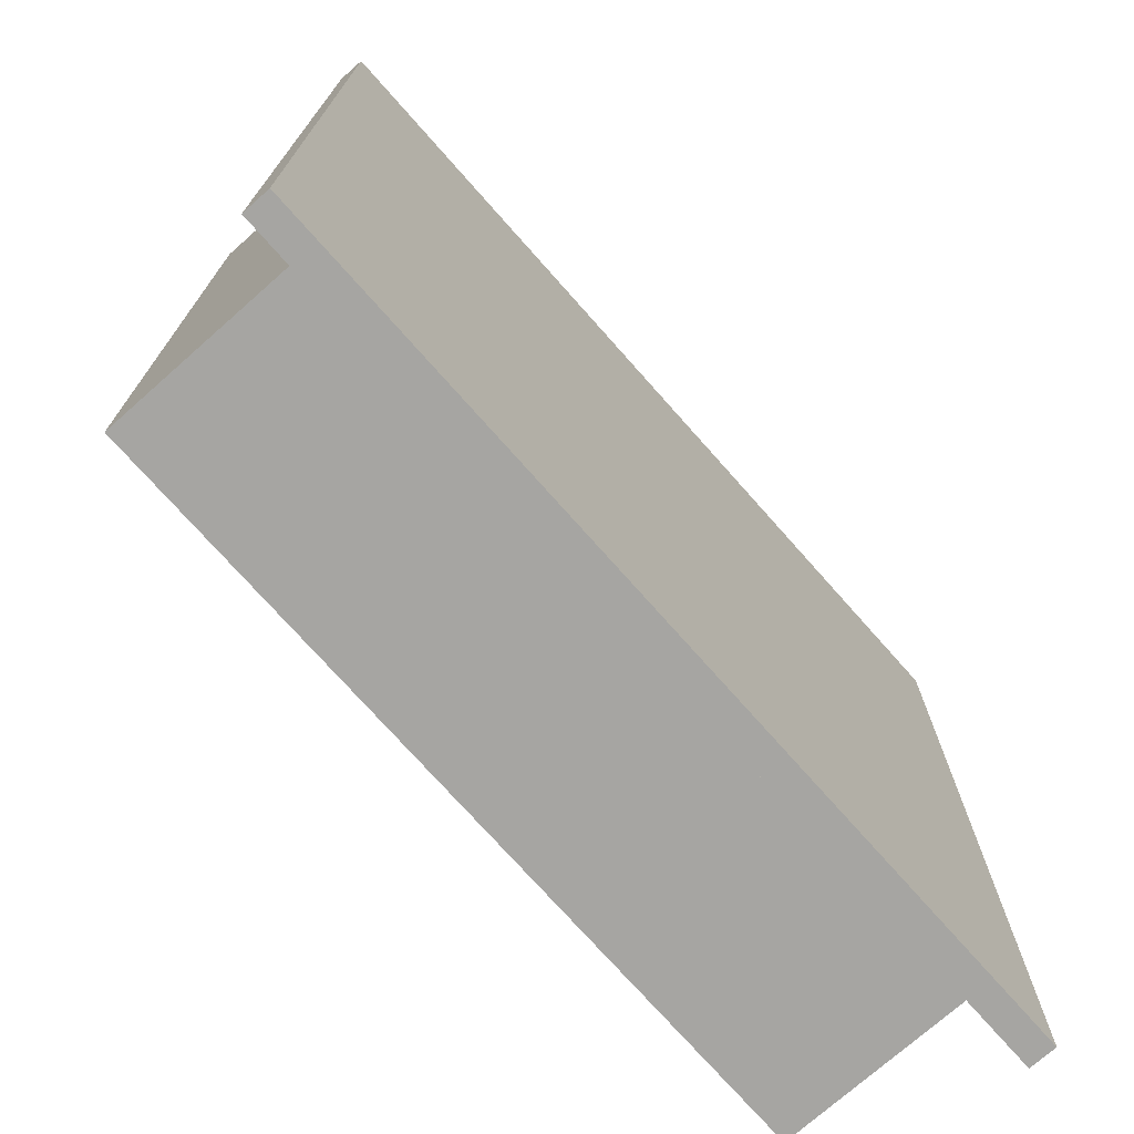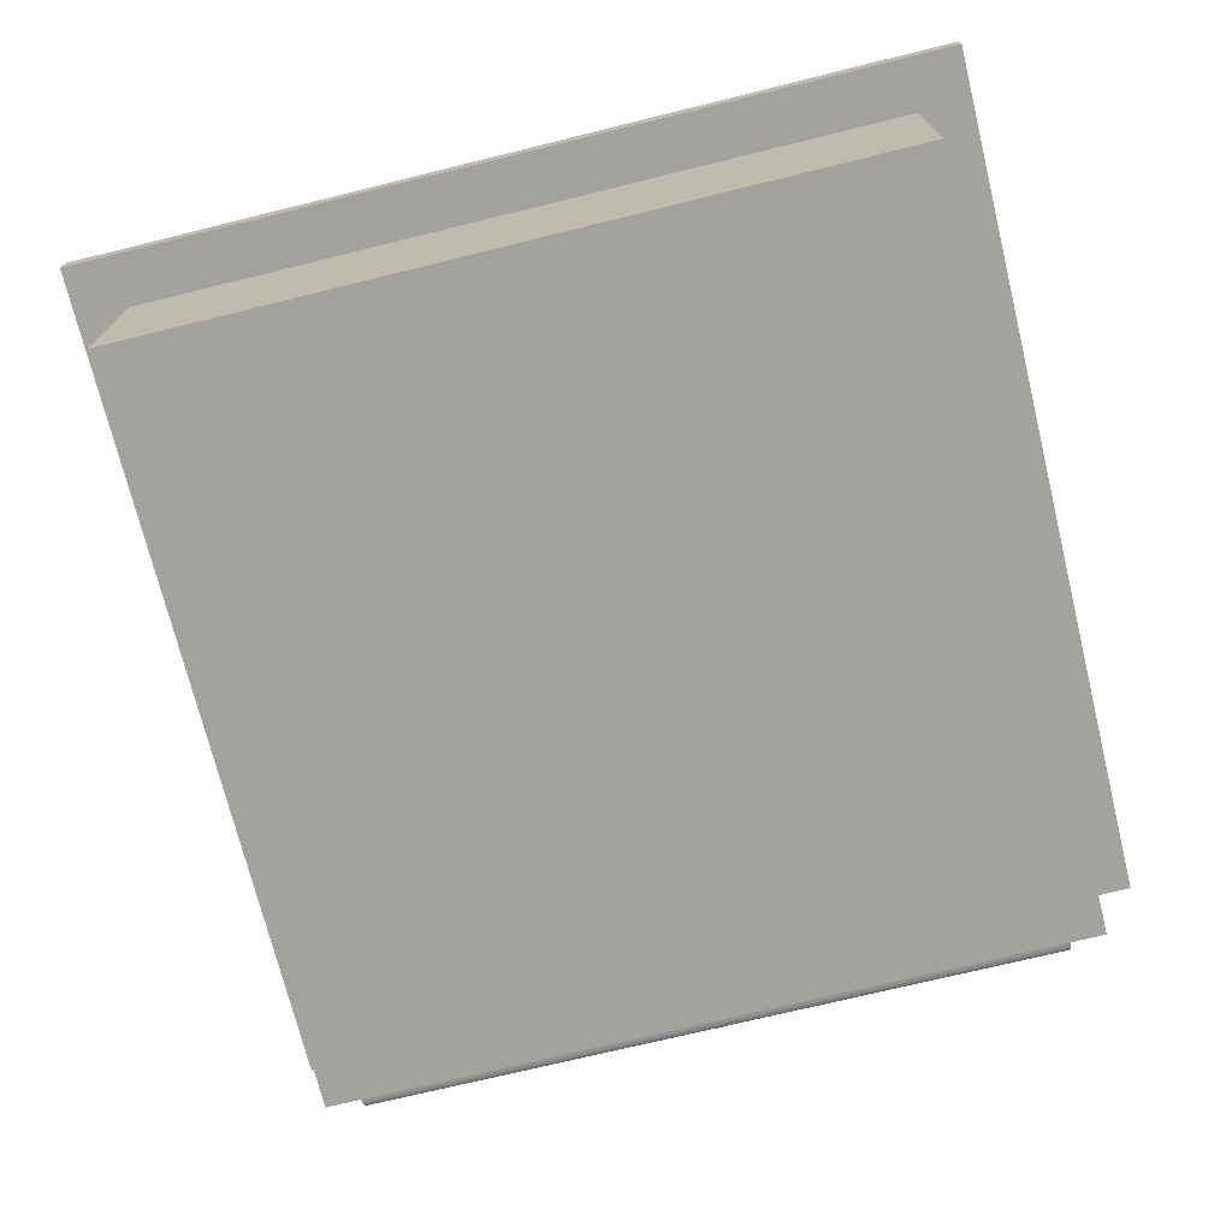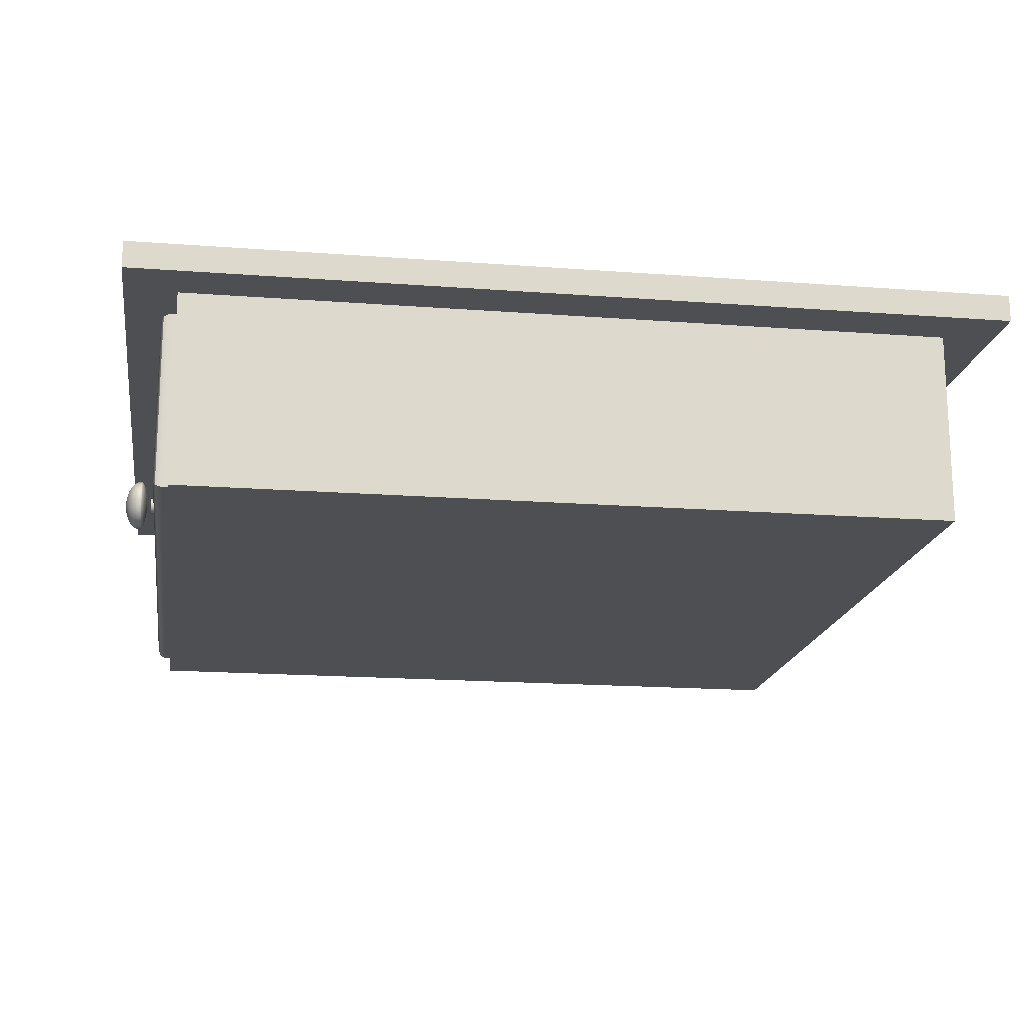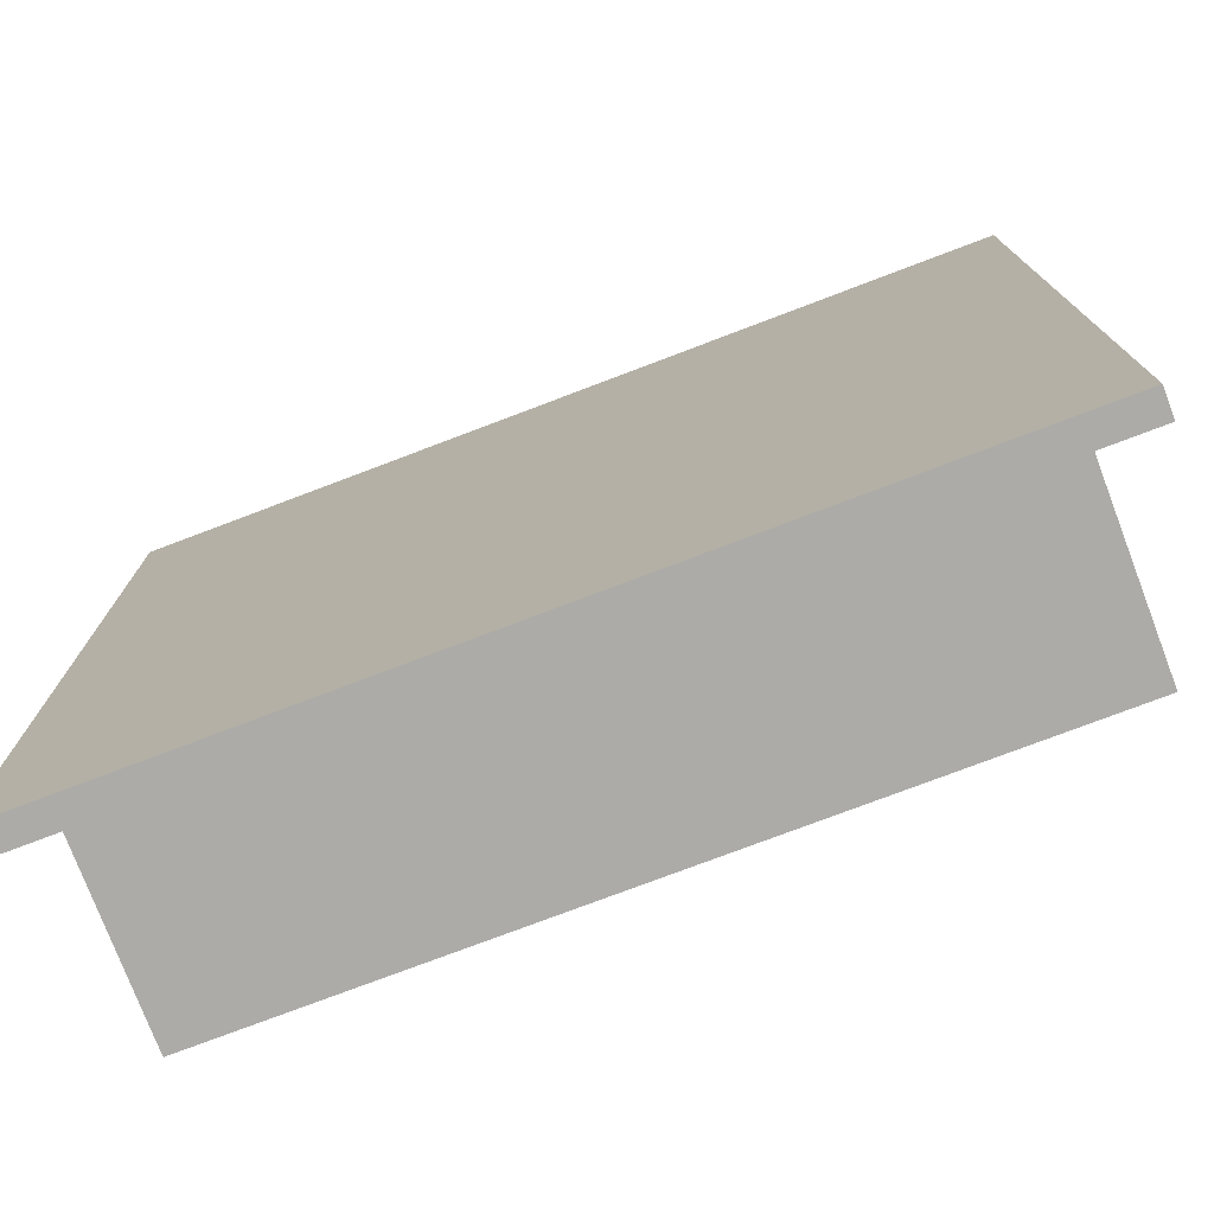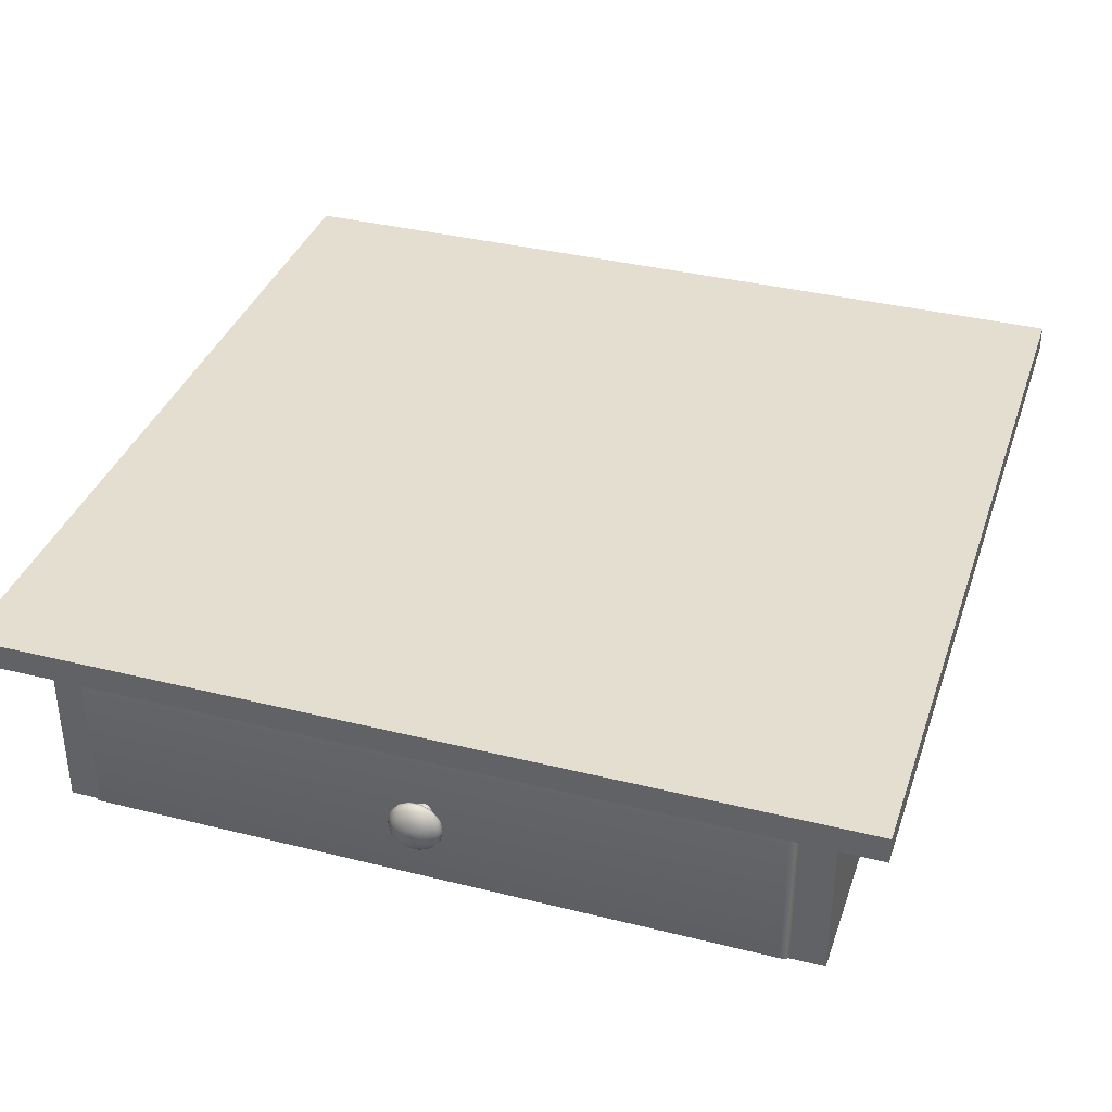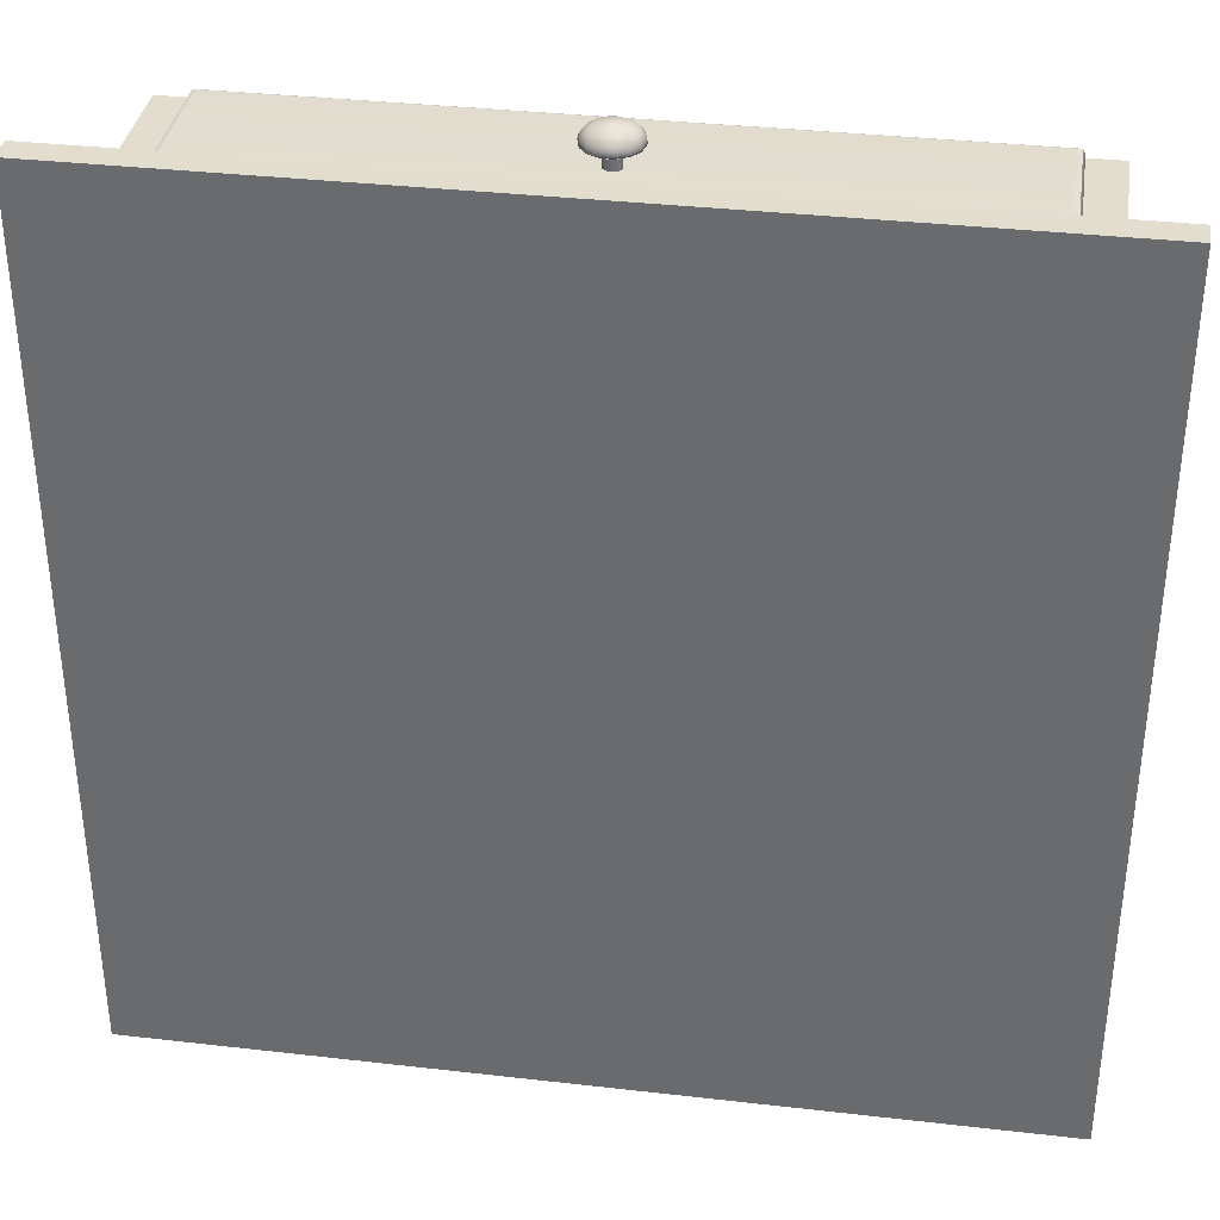
<metadata>
{"format":"obj","ext":"obj","renderer":"f3d","projection":"perspective","resolution":1024,"background":"white","views":[{"elev":-73.8,"azim":131.5,"up":"+Z"},{"elev":-72.4,"azim":-166.2,"up":"+Y"},{"elev":-17.5,"azim":81.4,"up":"+Y"},{"elev":-76.3,"azim":-159.2,"up":"+Z"},{"elev":36.5,"azim":17.9,"up":"+Y"},{"elev":35.5,"azim":-171.4,"up":"+Z"}]}
</metadata>
<code>
v -10.51 4.85 10.51
v 10.51 4.85 10.51
v -10.51 5.502 10.51
v 10.51 5.502 10.51
v -10.51 5.502 -10.51
v 10.51 5.502 -10.51
v -10.51 4.85 -10.51
v 10.51 4.85 -10.51
v -9.259 4.85 -9.259
v 9.259 4.85 -9.259
v 9.259 4.85 9.259
v -9.259 4.85 9.259
v -9.259 0.1518 -9.259
v 9.259 0.1518 -9.259
v 9.259 0.1518 9.259
v -9.259 0.1518 9.259
v -8.444 4.644 9.259
v 8.444 4.644 9.259
v -8.444 0.3586 9.259
v 8.444 0.3586 9.259
v -8.391 4.59 9.569
v -8.262 4.462 9.623
v -8.444 4.644 9.441
v 8.391 4.59 9.569
v 8.444 4.644 9.441
v 8.262 4.462 9.623
v -8.391 0.4118 9.569
v -8.262 0.5403 9.623
v -8.444 0.3586 9.441
v 8.391 0.4118 9.569
v 8.262 0.5403 9.623
v 8.444 0.3586 9.441
v 0.1894 2.587 9.193
v 0.1611 2.643 9.193
v 0.1171 2.687 9.193
v 0.06154 2.715 9.193
v 0 2.725 9.193
v -0.06154 2.715 9.193
v -0.1171 2.687 9.193
v -0.1611 2.643 9.193
v -0.1894 2.587 9.193
v -0.1991 2.526 9.193
v -0.1894 2.464 9.193
v -0.1611 2.408 9.193
v -0.1171 2.364 9.193
v -0.06154 2.336 9.193
v -0 2.326 9.193
v 0.06154 2.336 9.193
v 0.1171 2.364 9.193
v 0.1611 2.408 9.193
v 0.1894 2.464 9.193
v 0.1991 2.526 9.193
v 0.1894 2.587 9.861
v 0.1611 2.643 9.861
v 0.1171 2.687 9.861
v 0.06154 2.715 9.861
v 0 2.725 9.861
v -0.06154 2.715 9.861
v -0.1171 2.687 9.861
v -0.1611 2.643 9.861
v -0.1894 2.587 9.861
v -0.1991 2.526 9.861
v -0.1894 2.464 9.861
v -0.1611 2.408 9.861
v -0.1171 2.364 9.861
v -0.06154 2.336 9.861
v -0 2.326 9.861
v 0.06154 2.336 9.861
v 0.1171 2.364 9.861
v 0.1611 2.408 9.861
v 0.1894 2.464 9.861
v 0.1991 2.526 9.861
v 0 2.526 9.193
v 0 2.526 9.861
v 0.1291 2.463 10.52
v 0.08931 2.414 10.52
v 0.03188 2.386 10.52
v -0.03187 2.386 10.52
v -0.08931 2.414 10.52
v -0.1291 2.463 10.52
v -0.1432 2.526 10.52
v -0.1291 2.588 10.52
v -0.08931 2.638 10.52
v -0.03187 2.665 10.52
v 0.03187 2.665 10.52
v 0.08931 2.638 10.52
v 0.1291 2.588 10.52
v 0.1432 2.526 10.52
v 0.2516 2.404 10.49
v 0.1741 2.307 10.49
v 0.06215 2.253 10.49
v -0.06215 2.253 10.49
v -0.1741 2.307 10.49
v -0.2516 2.404 10.49
v -0.2793 2.526 10.49
v -0.2516 2.647 10.49
v -0.1741 2.744 10.49
v -0.06215 2.798 10.49
v 0.06215 2.798 10.49
v 0.1741 2.744 10.49
v 0.2516 2.647 10.49
v 0.2793 2.526 10.49
v 0.3616 2.351 10.44
v 0.2502 2.212 10.44
v 0.08931 2.134 10.44
v -0.08931 2.134 10.44
v -0.2502 2.212 10.44
v -0.3616 2.351 10.44
v -0.4014 2.526 10.44
v -0.3616 2.7 10.44
v -0.2502 2.839 10.44
v -0.08931 2.917 10.44
v 0.08931 2.917 10.44
v 0.2502 2.839 10.44
v 0.3616 2.7 10.44
v 0.4014 2.526 10.44
v 0.4534 2.307 10.38
v 0.3138 2.132 10.38
v 0.112 2.035 10.38
v -0.112 2.035 10.38
v -0.3138 2.132 10.38
v -0.4534 2.307 10.38
v -0.5033 2.526 10.38
v -0.4534 2.744 10.38
v -0.3138 2.919 10.38
v -0.112 3.016 10.38
v 0.112 3.016 10.38
v 0.3138 2.919 10.38
v 0.4534 2.744 10.38
v 0.5033 2.526 10.38
v 0.5225 2.274 10.31
v 0.3616 2.072 10.31
v 0.1291 1.96 10.31
v -0.1291 1.96 10.31
v -0.3616 2.072 10.31
v -0.5225 2.274 10.31
v -0.58 2.526 10.31
v -0.5225 2.777 10.31
v -0.3616 2.979 10.31
v -0.1291 3.091 10.31
v 0.1291 3.091 10.31
v 0.3616 2.979 10.31
v 0.5225 2.777 10.31
v 0.58 2.526 10.31
v 0.5654 2.253 10.23
v 0.3913 2.035 10.23
v 0.1397 1.914 10.23
v -0.1397 1.914 10.23
v -0.3913 2.035 10.23
v -0.5654 2.253 10.23
v -0.6276 2.526 10.23
v -0.5654 2.798 10.23
v -0.3913 3.016 10.23
v -0.1397 3.137 10.23
v 0.1397 3.137 10.23
v 0.3913 3.016 10.23
v 0.5654 2.798 10.23
v 0.6276 2.526 10.23
v 0.58 2.246 10.14
v 0.4014 2.022 10.14
v 0.1432 1.898 10.14
v -0.1432 1.898 10.14
v -0.4014 2.022 10.14
v -0.58 2.246 10.14
v -0.6437 2.526 10.14
v -0.58 2.805 10.14
v -0.4014 3.029 10.14
v -0.1432 3.153 10.14
v 0.1432 3.153 10.14
v 0.4014 3.029 10.14
v 0.58 2.805 10.14
v 0.6437 2.526 10.14
v 0.5654 2.253 10.09
v 0.3913 2.035 10.09
v 0.1397 1.914 10.09
v -0.1397 1.914 10.09
v -0.3913 2.035 10.09
v -0.5654 2.253 10.09
v -0.6276 2.526 10.09
v -0.5654 2.798 10.09
v -0.3913 3.016 10.09
v -0.1397 3.137 10.09
v 0.1397 3.137 10.09
v 0.3913 3.016 10.09
v 0.5654 2.798 10.09
v 0.6276 2.526 10.09
v 0.4534 2.307 10.03
v 0.3138 2.132 10.03
v 0.112 2.035 10.03
v -0.112 2.035 10.03
v -0.3138 2.132 10.03
v -0.4534 2.307 10.03
v -0.5033 2.526 10.03
v -0.4534 2.744 10.03
v -0.3138 2.919 10.03
v -0.112 3.016 10.03
v 0.112 3.016 10.03
v 0.3138 2.919 10.03
v 0.4534 2.744 10.03
v 0.5033 2.526 10.03
v 0.2516 2.404 9.981
v 0.1741 2.307 9.981
v 0.06215 2.253 9.981
v -0.06215 2.253 9.981
v -0.1741 2.307 9.981
v -0.2516 2.404 9.981
v -0.2793 2.526 9.981
v -0.2516 2.647 9.981
v -0.1741 2.744 9.981
v -0.06215 2.798 9.981
v 0.06215 2.798 9.981
v 0.1741 2.744 9.981
v 0.2516 2.647 9.981
v 0.2793 2.526 9.981
v 0.1291 2.463 9.968
v 0.08931 2.414 9.968
v 0.03188 2.386 9.968
v -0.03187 2.386 9.968
v -0.08931 2.414 9.968
v -0.1291 2.463 9.968
v -0.1432 2.526 9.968
v -0.1291 2.588 9.968
v -0.08931 2.638 9.968
v -0.03187 2.665 9.968
v 0.03187 2.665 9.968
v 0.08931 2.638 9.968
v 0.1291 2.588 9.968
v 0.1432 2.526 9.968
v 0 2.526 10.52
v 0 2.526 9.964
f 1 2 4 3
f 3 4 6 5
f 5 6 8 7
f 13 14 15 16
f 2 8 6 4
f 7 1 3 5
f 7 8 10 9
f 8 2 11 10
f 2 1 12 11
f 1 7 9 12
f 9 10 14 13
f 10 11 15 14
f 12 9 13 16
f 11 12 17 18
f 12 16 19 17
f 16 15 20 19
f 15 11 18 20
f 22 21 27 28
f 21 23 29 27
f 23 21 24 25
f 21 22 26 24
f 25 24 30 32
f 24 26 31 30
f 28 27 30 31
f 27 29 32 30
f 26 22 28 31
f 18 17 23 25
f 17 19 29 23
f 19 20 32 29
f 20 18 25 32
f 33 34 54 53
f 34 35 55 54
f 35 36 56 55
f 36 37 57 56
f 37 38 58 57
f 38 39 59 58
f 39 40 60 59
f 40 41 61 60
f 41 42 62 61
f 42 43 63 62
f 43 44 64 63
f 44 45 65 64
f 45 46 66 65
f 46 47 67 66
f 47 48 68 67
f 48 49 69 68
f 49 50 70 69
f 50 51 71 70
f 51 52 72 71
f 52 33 53 72
f 34 33 73
f 35 34 73
f 36 35 73
f 37 36 73
f 38 37 73
f 39 38 73
f 40 39 73
f 41 40 73
f 42 41 73
f 43 42 73
f 44 43 73
f 45 44 73
f 46 45 73
f 47 46 73
f 48 47 73
f 49 48 73
f 50 49 73
f 51 50 73
f 52 51 73
f 33 52 73
f 53 54 74
f 54 55 74
f 55 56 74
f 56 57 74
f 57 58 74
f 58 59 74
f 59 60 74
f 60 61 74
f 61 62 74
f 62 63 74
f 63 64 74
f 64 65 74
f 65 66 74
f 66 67 74
f 67 68 74
f 68 69 74
f 69 70 74
f 70 71 74
f 71 72 74
f 72 53 74
f 75 76 90 89
f 76 77 91 90
f 77 78 92 91
f 78 79 93 92
f 79 80 94 93
f 80 81 95 94
f 81 82 96 95
f 82 83 97 96
f 83 84 98 97
f 84 85 99 98
f 85 86 100 99
f 86 87 101 100
f 87 88 102 101
f 88 75 89 102
f 89 90 104 103
f 90 91 105 104
f 91 92 106 105
f 92 93 107 106
f 93 94 108 107
f 94 95 109 108
f 95 96 110 109
f 96 97 111 110
f 97 98 112 111
f 98 99 113 112
f 99 100 114 113
f 100 101 115 114
f 101 102 116 115
f 102 89 103 116
f 103 104 118 117
f 104 105 119 118
f 105 106 120 119
f 106 107 121 120
f 107 108 122 121
f 108 109 123 122
f 109 110 124 123
f 110 111 125 124
f 111 112 126 125
f 112 113 127 126
f 113 114 128 127
f 114 115 129 128
f 115 116 130 129
f 116 103 117 130
f 117 118 132 131
f 118 119 133 132
f 119 120 134 133
f 120 121 135 134
f 121 122 136 135
f 122 123 137 136
f 123 124 138 137
f 124 125 139 138
f 125 126 140 139
f 126 127 141 140
f 127 128 142 141
f 128 129 143 142
f 129 130 144 143
f 130 117 131 144
f 131 132 146 145
f 132 133 147 146
f 133 134 148 147
f 134 135 149 148
f 135 136 150 149
f 136 137 151 150
f 137 138 152 151
f 138 139 153 152
f 139 140 154 153
f 140 141 155 154
f 141 142 156 155
f 142 143 157 156
f 143 144 158 157
f 144 131 145 158
f 145 146 160 159
f 146 147 161 160
f 147 148 162 161
f 148 149 163 162
f 149 150 164 163
f 150 151 165 164
f 151 152 166 165
f 152 153 167 166
f 153 154 168 167
f 154 155 169 168
f 155 156 170 169
f 156 157 171 170
f 157 158 172 171
f 158 145 159 172
f 159 160 174 173
f 160 161 175 174
f 161 162 176 175
f 162 163 177 176
f 163 164 178 177
f 164 165 179 178
f 165 166 180 179
f 166 167 181 180
f 167 168 182 181
f 168 169 183 182
f 169 170 184 183
f 170 171 185 184
f 171 172 186 185
f 172 159 173 186
f 174 188 187 173
f 175 189 188 174
f 176 190 189 175
f 177 191 190 176
f 178 192 191 177
f 179 193 192 178
f 180 194 193 179
f 181 195 194 180
f 182 196 195 181
f 183 197 196 182
f 184 198 197 183
f 185 199 198 184
f 186 200 199 185
f 173 187 200 186
f 188 202 201 187
f 189 203 202 188
f 190 204 203 189
f 191 205 204 190
f 192 206 205 191
f 193 207 206 192
f 194 208 207 193
f 195 209 208 194
f 196 210 209 195
f 197 211 210 196
f 198 212 211 197
f 199 213 212 198
f 200 214 213 199
f 187 201 214 200
f 201 202 216 215
f 202 203 217 216
f 203 204 218 217
f 204 205 219 218
f 205 206 220 219
f 206 207 221 220
f 207 208 222 221
f 208 209 223 222
f 209 210 224 223
f 210 211 225 224
f 211 212 226 225
f 212 213 227 226
f 213 214 228 227
f 214 201 215 228
f 76 75 229
f 77 76 229
f 78 77 229
f 79 78 229
f 80 79 229
f 81 80 229
f 82 81 229
f 83 82 229
f 84 83 229
f 85 84 229
f 86 85 229
f 87 86 229
f 88 87 229
f 75 88 229
f 215 216 230
f 216 217 230
f 217 218 230
f 218 219 230
f 219 220 230
f 220 221 230
f 221 222 230
f 222 223 230
f 223 224 230
f 224 225 230
f 225 226 230
f 226 227 230
f 227 228 230
f 228 215 230

</code>
